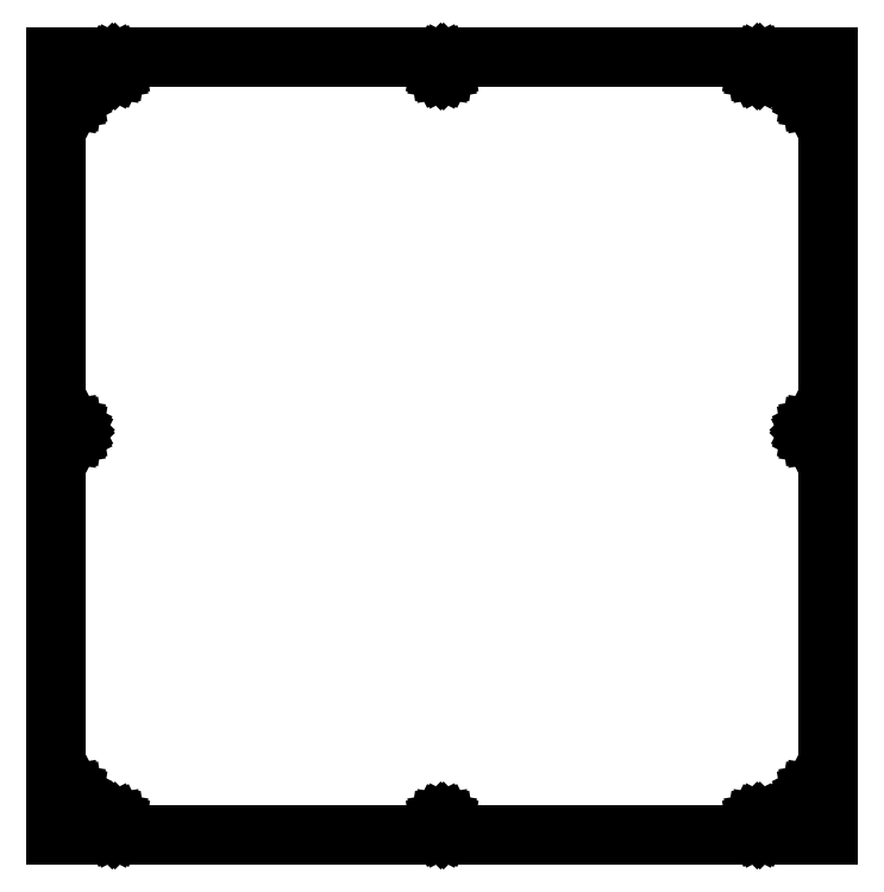
<metadata>
{"format":"dxf","ext":"dxf","renderer":"ezdxf+matplotlib","layout":"modelspace","background":"white","min_lineweight":24,"dpi":150}
</metadata>
<code>
0
SECTION
2
ENTITIES
0
LINE
8
0
10
558.1
20
2
11
-75.9
21
2
0
LINE
8
0
10
-75.9
20
2
11
-75.9
21
-638
0
LINE
8
0
10
-75.9
20
-638
11
558.1
21
-638
0
LINE
8
0
10
558.1
20
-638
11
558.1
21
2
0
LINE
8
0
10
500.5
20
-7.902
11
499.9
21
-7.618
0
LINE
8
0
10
499.9
20
-7.618
11
499.5
21
-7.176
0
LINE
8
0
10
499.5
20
-7.176
11
499.2
21
-6.618
0
LINE
8
0
10
499.2
20
-6.618
11
499.1
21
-6
0
LINE
8
0
10
499.1
20
-6
11
499.2
21
-5.382
0
LINE
8
0
10
499.2
20
-5.382
11
499.5
21
-4.824
0
LINE
8
0
10
499.5
20
-4.824
11
499.9
21
-4.382
0
LINE
8
0
10
499.9
20
-4.382
11
500.5
21
-4.098
0
LINE
8
0
10
500.5
20
-4.098
11
501.1
21
-4
0
LINE
8
0
10
501.1
20
-4
11
501.7
21
-4.098
0
LINE
8
0
10
501.7
20
-4.098
11
502.3
21
-4.382
0
LINE
8
0
10
502.3
20
-4.382
11
502.7
21
-4.824
0
LINE
8
0
10
502.7
20
-4.824
11
503
21
-5.382
0
LINE
8
0
10
503
20
-5.382
11
503.1
21
-6
0
LINE
8
0
10
503.1
20
-6
11
503
21
-6.618
0
LINE
8
0
10
503
20
-6.618
11
502.7
21
-7.176
0
LINE
8
0
10
502.7
20
-7.176
11
502.3
21
-7.618
0
LINE
8
0
10
502.3
20
-7.618
11
501.7
21
-7.902
0
LINE
8
0
10
501.7
20
-7.902
11
501.1
21
-8
0
LINE
8
0
10
501.1
20
-8
11
500.5
21
-7.902
0
LINE
8
0
10
-29.51
20
-7.902
11
-30.07
21
-7.618
0
LINE
8
0
10
-30.07
20
-7.618
11
-30.51
21
-7.176
0
LINE
8
0
10
-30.51
20
-7.176
11
-30.8
21
-6.618
0
LINE
8
0
10
-30.8
20
-6.618
11
-30.9
21
-6
0
LINE
8
0
10
-30.9
20
-6
11
-30.8
21
-5.382
0
LINE
8
0
10
-30.8
20
-5.382
11
-30.51
21
-4.824
0
LINE
8
0
10
-30.51
20
-4.824
11
-30.07
21
-4.382
0
LINE
8
0
10
-30.07
20
-4.382
11
-29.51
21
-4.098
0
LINE
8
0
10
-29.51
20
-4.098
11
-28.9
21
-4
0
LINE
8
0
10
-28.9
20
-4
11
-28.28
21
-4.098
0
LINE
8
0
10
-28.28
20
-4.098
11
-27.72
21
-4.382
0
LINE
8
0
10
-27.72
20
-4.382
11
-27.28
21
-4.824
0
LINE
8
0
10
-27.28
20
-4.824
11
-26.99
21
-5.382
0
LINE
8
0
10
-26.99
20
-5.382
11
-26.9
21
-6
0
LINE
8
0
10
-26.9
20
-6
11
-26.99
21
-6.618
0
LINE
8
0
10
-26.99
20
-6.618
11
-27.28
21
-7.176
0
LINE
8
0
10
-27.28
20
-7.176
11
-27.72
21
-7.618
0
LINE
8
0
10
-27.72
20
-7.618
11
-28.28
21
-7.902
0
LINE
8
0
10
-28.28
20
-7.902
11
-28.9
21
-8
0
LINE
8
0
10
-28.9
20
-8
11
-29.51
21
-7.902
0
LINE
8
0
10
240.5
20
-7.902
11
239.9
21
-7.618
0
LINE
8
0
10
239.9
20
-7.618
11
239.5
21
-7.176
0
LINE
8
0
10
239.5
20
-7.176
11
239.2
21
-6.618
0
LINE
8
0
10
239.2
20
-6.618
11
239.1
21
-6
0
LINE
8
0
10
239.1
20
-6
11
239.2
21
-5.382
0
LINE
8
0
10
239.2
20
-5.382
11
239.5
21
-4.824
0
LINE
8
0
10
239.5
20
-4.824
11
239.9
21
-4.382
0
LINE
8
0
10
239.9
20
-4.382
11
240.5
21
-4.098
0
LINE
8
0
10
240.5
20
-4.098
11
241.1
21
-4
0
LINE
8
0
10
241.1
20
-4
11
241.7
21
-4.098
0
LINE
8
0
10
241.7
20
-4.098
11
242.3
21
-4.382
0
LINE
8
0
10
242.3
20
-4.382
11
242.7
21
-4.824
0
LINE
8
0
10
242.7
20
-4.824
11
243
21
-5.382
0
LINE
8
0
10
243
20
-5.382
11
243.1
21
-6
0
LINE
8
0
10
243.1
20
-6
11
243
21
-6.618
0
LINE
8
0
10
243
20
-6.618
11
242.7
21
-7.176
0
LINE
8
0
10
242.7
20
-7.176
11
242.3
21
-7.618
0
LINE
8
0
10
242.3
20
-7.618
11
241.7
21
-7.902
0
LINE
8
0
10
241.7
20
-7.902
11
241.1
21
-8
0
LINE
8
0
10
241.1
20
-8
11
240.5
21
-7.902
0
LINE
8
0
10
-64.51
20
-32.9
11
-65.07
21
-32.62
0
LINE
8
0
10
-65.07
20
-32.62
11
-65.51
21
-32.18
0
LINE
8
0
10
-65.51
20
-32.18
11
-65.8
21
-31.62
0
LINE
8
0
10
-65.8
20
-31.62
11
-65.9
21
-31
0
LINE
8
0
10
-65.9
20
-31
11
-65.8
21
-30.38
0
LINE
8
0
10
-65.8
20
-30.38
11
-65.51
21
-29.82
0
LINE
8
0
10
-65.51
20
-29.82
11
-65.07
21
-29.38
0
LINE
8
0
10
-65.07
20
-29.38
11
-64.51
21
-29.1
0
LINE
8
0
10
-64.51
20
-29.1
11
-63.9
21
-29
0
LINE
8
0
10
-63.9
20
-29
11
-63.28
21
-29.1
0
LINE
8
0
10
-63.28
20
-29.1
11
-62.72
21
-29.38
0
LINE
8
0
10
-62.72
20
-29.38
11
-62.28
21
-29.82
0
LINE
8
0
10
-62.28
20
-29.82
11
-61.99
21
-30.38
0
LINE
8
0
10
-61.99
20
-30.38
11
-61.9
21
-31
0
LINE
8
0
10
-61.9
20
-31
11
-61.99
21
-31.62
0
LINE
8
0
10
-61.99
20
-31.62
11
-62.28
21
-32.18
0
LINE
8
0
10
-62.28
20
-32.18
11
-62.72
21
-32.62
0
LINE
8
0
10
-62.72
20
-32.62
11
-63.28
21
-32.9
0
LINE
8
0
10
-63.28
20
-32.9
11
-63.9
21
-33
0
LINE
8
0
10
-63.9
20
-33
11
-64.51
21
-32.9
0
LINE
8
0
10
545.5
20
-32.9
11
544.9
21
-32.62
0
LINE
8
0
10
544.9
20
-32.62
11
544.5
21
-32.18
0
LINE
8
0
10
544.5
20
-32.18
11
544.2
21
-31.62
0
LINE
8
0
10
544.2
20
-31.62
11
544.1
21
-31
0
LINE
8
0
10
544.1
20
-31
11
544.2
21
-30.38
0
LINE
8
0
10
544.2
20
-30.38
11
544.5
21
-29.82
0
LINE
8
0
10
544.5
20
-29.82
11
544.9
21
-29.38
0
LINE
8
0
10
544.9
20
-29.38
11
545.5
21
-29.1
0
LINE
8
0
10
545.5
20
-29.1
11
546.1
21
-29
0
LINE
8
0
10
546.1
20
-29
11
546.7
21
-29.1
0
LINE
8
0
10
546.7
20
-29.1
11
547.3
21
-29.38
0
LINE
8
0
10
547.3
20
-29.38
11
547.7
21
-29.82
0
LINE
8
0
10
547.7
20
-29.82
11
548
21
-30.38
0
LINE
8
0
10
548
20
-30.38
11
548.1
21
-31
0
LINE
8
0
10
548.1
20
-31
11
548
21
-31.62
0
LINE
8
0
10
548
20
-31.62
11
547.7
21
-32.18
0
LINE
8
0
10
547.7
20
-32.18
11
547.3
21
-32.62
0
LINE
8
0
10
547.3
20
-32.62
11
546.7
21
-32.9
0
LINE
8
0
10
546.7
20
-32.9
11
546.1
21
-33
0
LINE
8
0
10
546.1
20
-33
11
545.5
21
-32.9
0
LINE
8
0
10
-64.51
20
-307.9
11
-65.07
21
-307.6
0
LINE
8
0
10
-65.07
20
-307.6
11
-65.51
21
-307.2
0
LINE
8
0
10
-65.51
20
-307.2
11
-65.8
21
-306.6
0
LINE
8
0
10
-65.8
20
-306.6
11
-65.9
21
-306
0
LINE
8
0
10
-65.9
20
-306
11
-65.8
21
-305.4
0
LINE
8
0
10
-65.8
20
-305.4
11
-65.51
21
-304.8
0
LINE
8
0
10
-65.51
20
-304.8
11
-65.07
21
-304.4
0
LINE
8
0
10
-65.07
20
-304.4
11
-64.51
21
-304.1
0
LINE
8
0
10
-64.51
20
-304.1
11
-63.9
21
-304
0
LINE
8
0
10
-63.9
20
-304
11
-63.28
21
-304.1
0
LINE
8
0
10
-63.28
20
-304.1
11
-62.72
21
-304.4
0
LINE
8
0
10
-62.72
20
-304.4
11
-62.28
21
-304.8
0
LINE
8
0
10
-62.28
20
-304.8
11
-61.99
21
-305.4
0
LINE
8
0
10
-61.99
20
-305.4
11
-61.9
21
-306
0
LINE
8
0
10
-61.9
20
-306
11
-61.99
21
-306.6
0
LINE
8
0
10
-61.99
20
-306.6
11
-62.28
21
-307.2
0
LINE
8
0
10
-62.28
20
-307.2
11
-62.72
21
-307.6
0
LINE
8
0
10
-62.72
20
-307.6
11
-63.28
21
-307.9
0
LINE
8
0
10
-63.28
20
-307.9
11
-63.9
21
-308
0
LINE
8
0
10
-63.9
20
-308
11
-64.51
21
-307.9
0
LINE
8
0
10
545.5
20
-307.9
11
544.9
21
-307.6
0
LINE
8
0
10
544.9
20
-307.6
11
544.5
21
-307.2
0
LINE
8
0
10
544.5
20
-307.2
11
544.2
21
-306.6
0
LINE
8
0
10
544.2
20
-306.6
11
544.1
21
-306
0
LINE
8
0
10
544.1
20
-306
11
544.2
21
-305.4
0
LINE
8
0
10
544.2
20
-305.4
11
544.5
21
-304.8
0
LINE
8
0
10
544.5
20
-304.8
11
544.9
21
-304.4
0
LINE
8
0
10
544.9
20
-304.4
11
545.5
21
-304.1
0
LINE
8
0
10
545.5
20
-304.1
11
546.1
21
-304
0
LINE
8
0
10
546.1
20
-304
11
546.7
21
-304.1
0
LINE
8
0
10
546.7
20
-304.1
11
547.3
21
-304.4
0
LINE
8
0
10
547.3
20
-304.4
11
547.7
21
-304.8
0
LINE
8
0
10
547.7
20
-304.8
11
548
21
-305.4
0
LINE
8
0
10
548
20
-305.4
11
548.1
21
-306
0
LINE
8
0
10
548.1
20
-306
11
548
21
-306.6
0
LINE
8
0
10
548
20
-306.6
11
547.7
21
-307.2
0
LINE
8
0
10
547.7
20
-307.2
11
547.3
21
-307.6
0
LINE
8
0
10
547.3
20
-307.6
11
546.7
21
-307.9
0
LINE
8
0
10
546.7
20
-307.9
11
546.1
21
-308
0
LINE
8
0
10
546.1
20
-308
11
545.5
21
-307.9
0
LINE
8
0
10
-64.51
20
-607.9
11
-65.07
21
-607.6
0
LINE
8
0
10
-65.07
20
-607.6
11
-65.51
21
-607.2
0
LINE
8
0
10
-65.51
20
-607.2
11
-65.8
21
-606.6
0
LINE
8
0
10
-65.8
20
-606.6
11
-65.9
21
-606
0
LINE
8
0
10
-65.9
20
-606
11
-65.8
21
-605.4
0
LINE
8
0
10
-65.8
20
-605.4
11
-65.51
21
-604.8
0
LINE
8
0
10
-65.51
20
-604.8
11
-65.07
21
-604.4
0
LINE
8
0
10
-65.07
20
-604.4
11
-64.51
21
-604.1
0
LINE
8
0
10
-64.51
20
-604.1
11
-63.9
21
-604
0
LINE
8
0
10
-63.9
20
-604
11
-63.28
21
-604.1
0
LINE
8
0
10
-63.28
20
-604.1
11
-62.72
21
-604.4
0
LINE
8
0
10
-62.72
20
-604.4
11
-62.28
21
-604.8
0
LINE
8
0
10
-62.28
20
-604.8
11
-61.99
21
-605.4
0
LINE
8
0
10
-61.99
20
-605.4
11
-61.9
21
-606
0
LINE
8
0
10
-61.9
20
-606
11
-61.99
21
-606.6
0
LINE
8
0
10
-61.99
20
-606.6
11
-62.28
21
-607.2
0
LINE
8
0
10
-62.28
20
-607.2
11
-62.72
21
-607.6
0
LINE
8
0
10
-62.72
20
-607.6
11
-63.28
21
-607.9
0
LINE
8
0
10
-63.28
20
-607.9
11
-63.9
21
-608
0
LINE
8
0
10
-63.9
20
-608
11
-64.51
21
-607.9
0
LINE
8
0
10
545.5
20
-607.9
11
544.9
21
-607.6
0
LINE
8
0
10
544.9
20
-607.6
11
544.5
21
-607.2
0
LINE
8
0
10
544.5
20
-607.2
11
544.2
21
-606.6
0
LINE
8
0
10
544.2
20
-606.6
11
544.1
21
-606
0
LINE
8
0
10
544.1
20
-606
11
544.2
21
-605.4
0
LINE
8
0
10
544.2
20
-605.4
11
544.5
21
-604.8
0
LINE
8
0
10
544.5
20
-604.8
11
544.9
21
-604.4
0
LINE
8
0
10
544.9
20
-604.4
11
545.5
21
-604.1
0
LINE
8
0
10
545.5
20
-604.1
11
546.1
21
-604
0
LINE
8
0
10
546.1
20
-604
11
546.7
21
-604.1
0
LINE
8
0
10
546.7
20
-604.1
11
547.3
21
-604.4
0
LINE
8
0
10
547.3
20
-604.4
11
547.7
21
-604.8
0
LINE
8
0
10
547.7
20
-604.8
11
548
21
-605.4
0
LINE
8
0
10
548
20
-605.4
11
548.1
21
-606
0
LINE
8
0
10
548.1
20
-606
11
548
21
-606.6
0
LINE
8
0
10
548
20
-606.6
11
547.7
21
-607.2
0
LINE
8
0
10
547.7
20
-607.2
11
547.3
21
-607.6
0
LINE
8
0
10
547.3
20
-607.6
11
546.7
21
-607.9
0
LINE
8
0
10
546.7
20
-607.9
11
546.1
21
-608
0
LINE
8
0
10
546.1
20
-608
11
545.5
21
-607.9
0
LINE
8
0
10
500.5
20
-631.9
11
499.9
21
-631.6
0
LINE
8
0
10
499.9
20
-631.6
11
499.5
21
-631.2
0
LINE
8
0
10
499.5
20
-631.2
11
499.2
21
-630.6
0
LINE
8
0
10
499.2
20
-630.6
11
499.1
21
-630
0
LINE
8
0
10
499.1
20
-630
11
499.2
21
-629.4
0
LINE
8
0
10
499.2
20
-629.4
11
499.5
21
-628.8
0
LINE
8
0
10
499.5
20
-628.8
11
499.9
21
-628.4
0
LINE
8
0
10
499.9
20
-628.4
11
500.5
21
-628.1
0
LINE
8
0
10
500.5
20
-628.1
11
501.1
21
-628
0
LINE
8
0
10
501.1
20
-628
11
501.7
21
-628.1
0
LINE
8
0
10
501.7
20
-628.1
11
502.3
21
-628.4
0
LINE
8
0
10
502.3
20
-628.4
11
502.7
21
-628.8
0
LINE
8
0
10
502.7
20
-628.8
11
503
21
-629.4
0
LINE
8
0
10
503
20
-629.4
11
503.1
21
-630
0
LINE
8
0
10
503.1
20
-630
11
503
21
-630.6
0
LINE
8
0
10
503
20
-630.6
11
502.7
21
-631.2
0
LINE
8
0
10
502.7
20
-631.2
11
502.3
21
-631.6
0
LINE
8
0
10
502.3
20
-631.6
11
501.7
21
-631.9
0
LINE
8
0
10
501.7
20
-631.9
11
501.1
21
-632
0
LINE
8
0
10
501.1
20
-632
11
500.5
21
-631.9
0
LINE
8
0
10
240.5
20
-631.9
11
239.9
21
-631.6
0
LINE
8
0
10
239.9
20
-631.6
11
239.5
21
-631.2
0
LINE
8
0
10
239.5
20
-631.2
11
239.2
21
-630.6
0
LINE
8
0
10
239.2
20
-630.6
11
239.1
21
-630
0
LINE
8
0
10
239.1
20
-630
11
239.2
21
-629.4
0
LINE
8
0
10
239.2
20
-629.4
11
239.5
21
-628.8
0
LINE
8
0
10
239.5
20
-628.8
11
239.9
21
-628.4
0
LINE
8
0
10
239.9
20
-628.4
11
240.5
21
-628.1
0
LINE
8
0
10
240.5
20
-628.1
11
241.1
21
-628
0
LINE
8
0
10
241.1
20
-628
11
241.7
21
-628.1
0
LINE
8
0
10
241.7
20
-628.1
11
242.3
21
-628.4
0
LINE
8
0
10
242.3
20
-628.4
11
242.7
21
-628.8
0
LINE
8
0
10
242.7
20
-628.8
11
243
21
-629.4
0
LINE
8
0
10
243
20
-629.4
11
243.1
21
-630
0
LINE
8
0
10
243.1
20
-630
11
243
21
-630.6
0
LINE
8
0
10
243
20
-630.6
11
242.7
21
-631.2
0
LINE
8
0
10
242.7
20
-631.2
11
242.3
21
-631.6
0
LINE
8
0
10
242.3
20
-631.6
11
241.7
21
-631.9
0
LINE
8
0
10
241.7
20
-631.9
11
241.1
21
-632
0
LINE
8
0
10
241.1
20
-632
11
240.5
21
-631.9
0
LINE
8
0
10
-29.51
20
-631.9
11
-30.07
21
-631.6
0
LINE
8
0
10
-30.07
20
-631.6
11
-30.51
21
-631.2
0
LINE
8
0
10
-30.51
20
-631.2
11
-30.8
21
-630.6
0
LINE
8
0
10
-30.8
20
-630.6
11
-30.9
21
-630
0
LINE
8
0
10
-30.9
20
-630
11
-30.8
21
-629.4
0
LINE
8
0
10
-30.8
20
-629.4
11
-30.51
21
-628.8
0
LINE
8
0
10
-30.51
20
-628.8
11
-30.07
21
-628.4
0
LINE
8
0
10
-30.07
20
-628.4
11
-29.51
21
-628.1
0
LINE
8
0
10
-29.51
20
-628.1
11
-28.9
21
-628
0
LINE
8
0
10
-28.9
20
-628
11
-28.28
21
-628.1
0
LINE
8
0
10
-28.28
20
-628.1
11
-27.72
21
-628.4
0
LINE
8
0
10
-27.72
20
-628.4
11
-27.28
21
-628.8
0
LINE
8
0
10
-27.28
20
-628.8
11
-26.99
21
-629.4
0
LINE
8
0
10
-26.99
20
-629.4
11
-26.9
21
-630
0
LINE
8
0
10
-26.9
20
-630
11
-26.99
21
-630.6
0
LINE
8
0
10
-26.99
20
-630.6
11
-27.28
21
-631.2
0
LINE
8
0
10
-27.28
20
-631.2
11
-27.72
21
-631.6
0
LINE
8
0
10
-27.72
20
-631.6
11
-28.28
21
-631.9
0
LINE
8
0
10
-28.28
20
-631.9
11
-28.9
21
-632
0
LINE
8
0
10
-28.9
20
-632
11
-29.51
21
-631.9
0
ENDSEC
0
EOF

</code>
